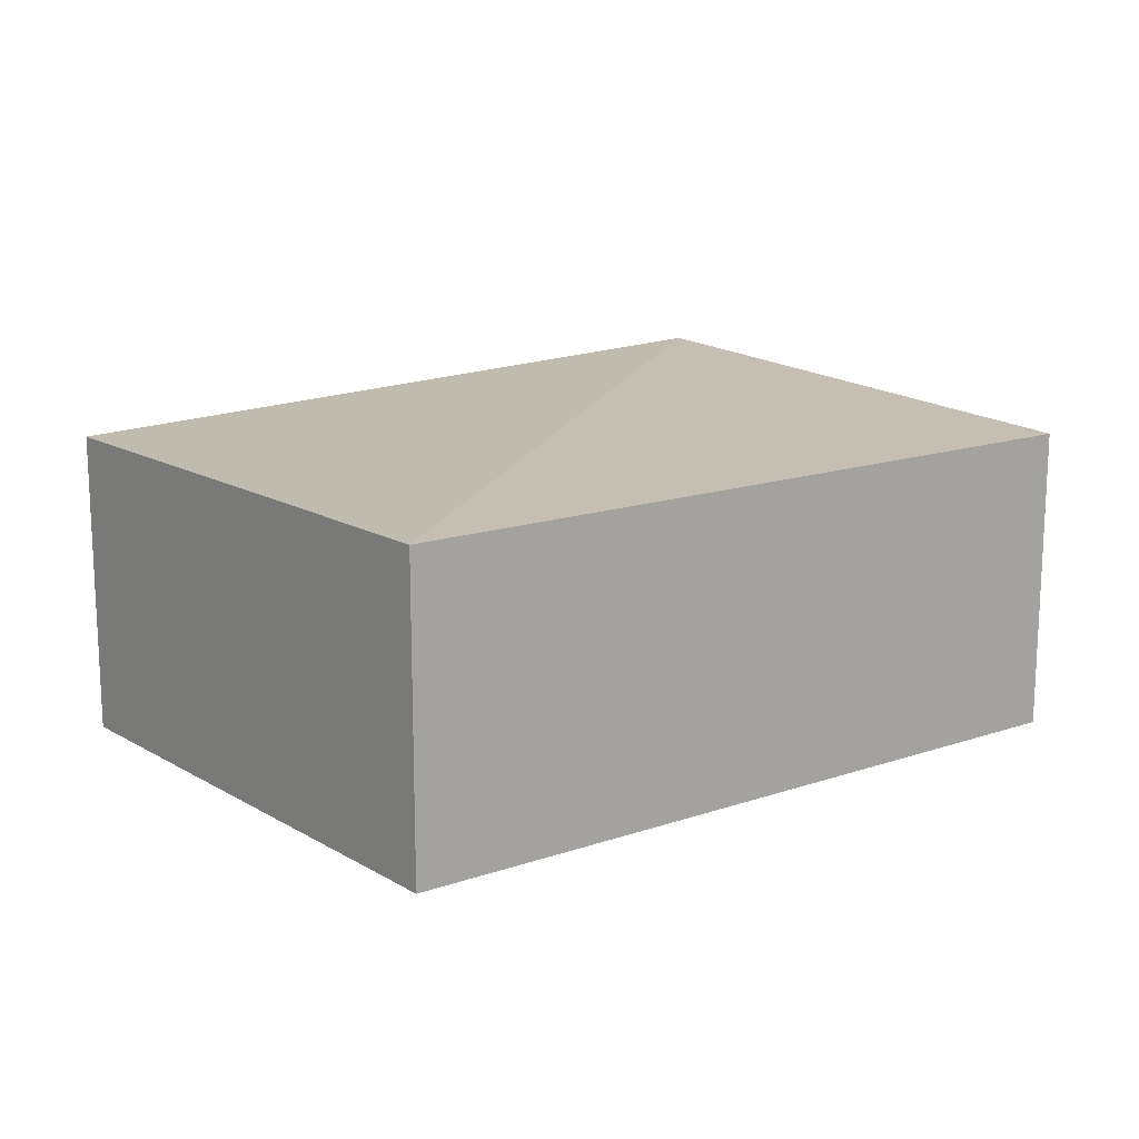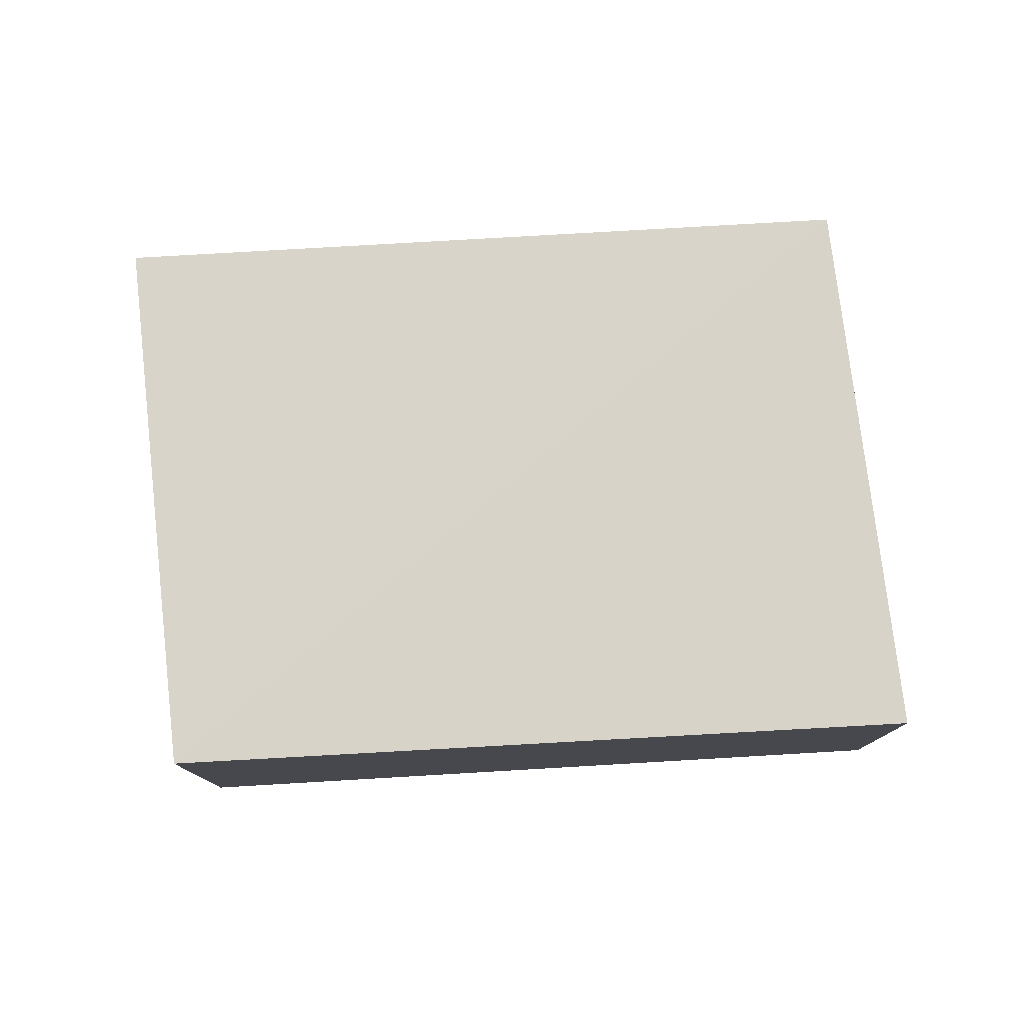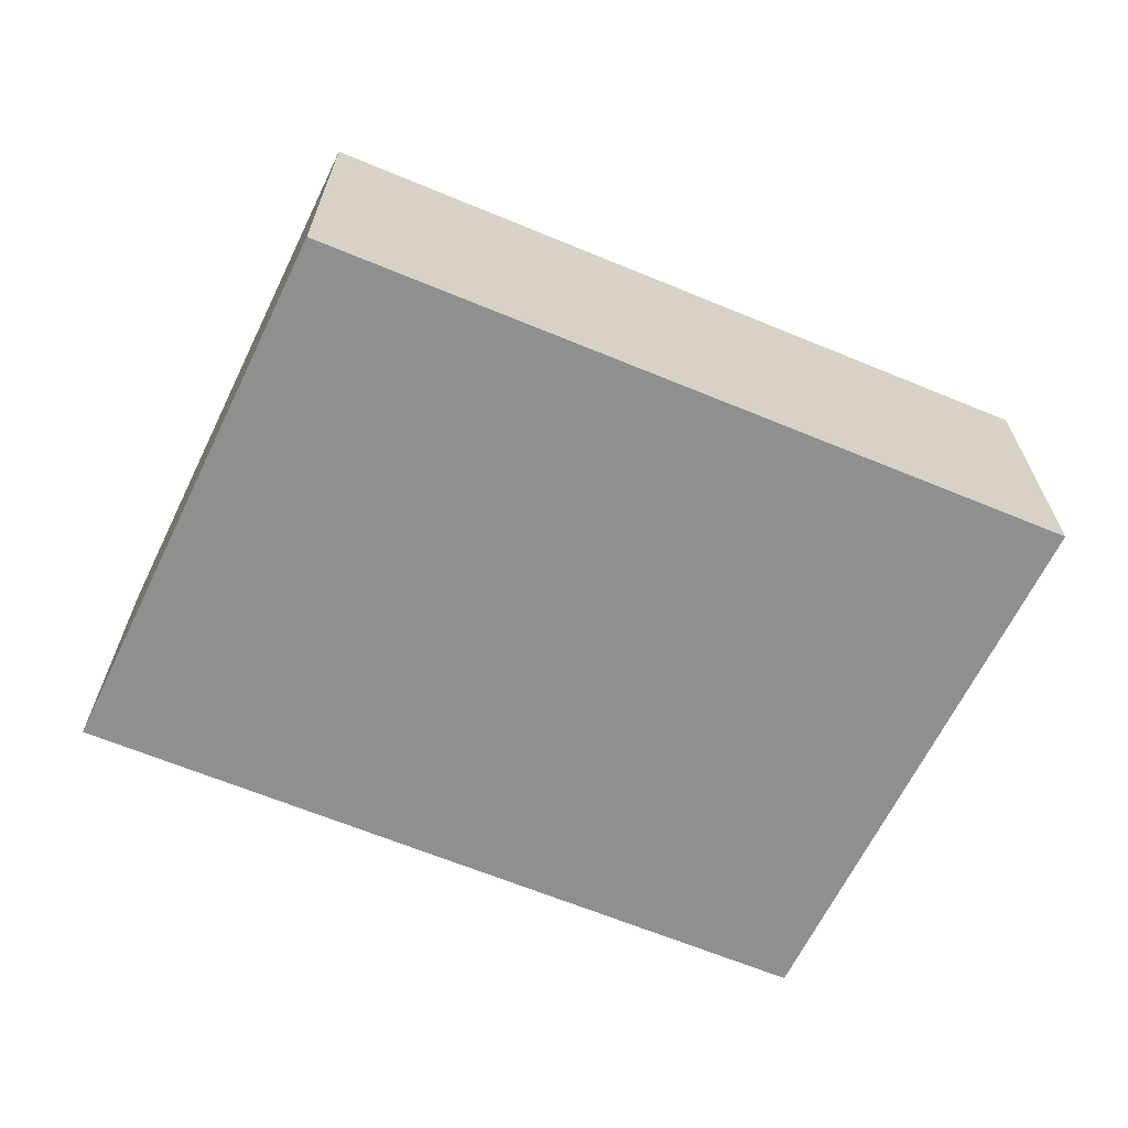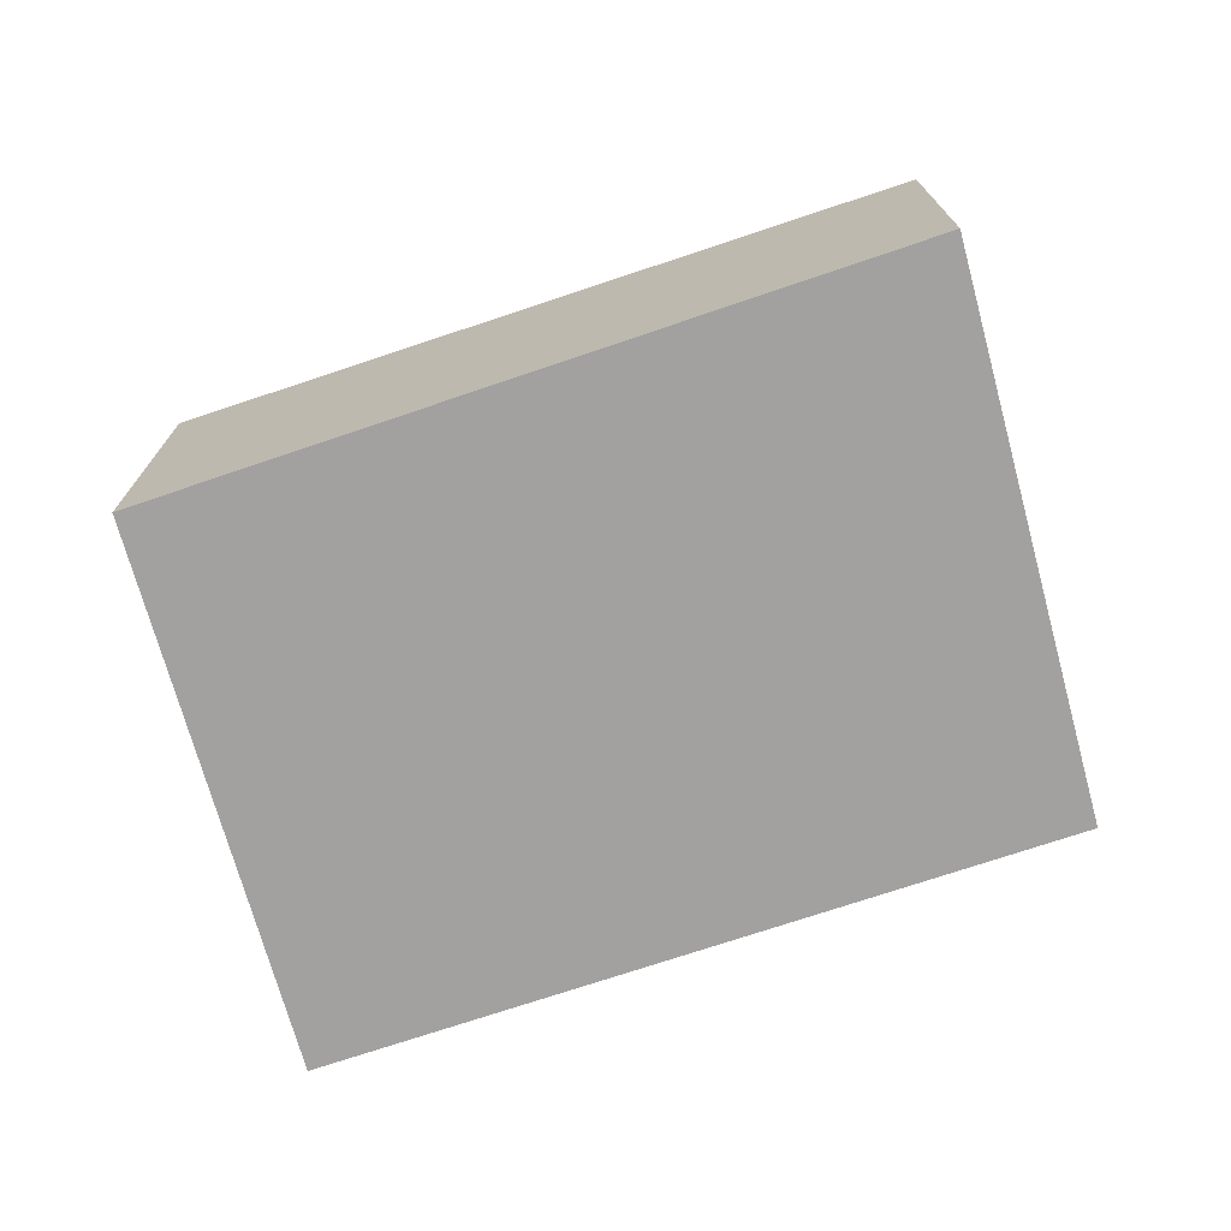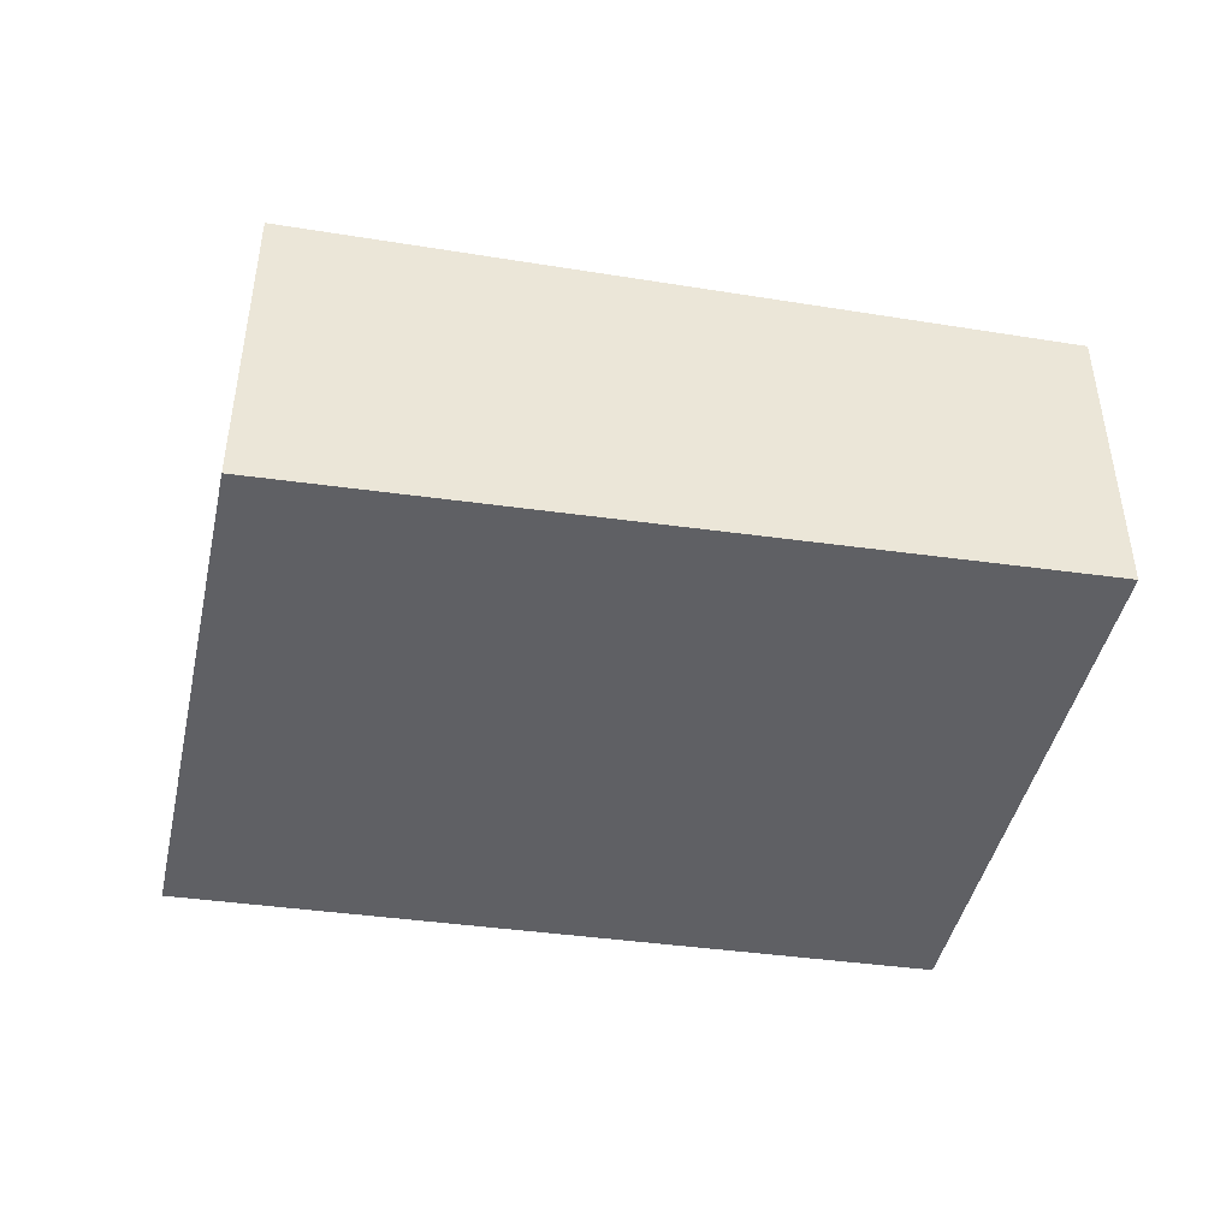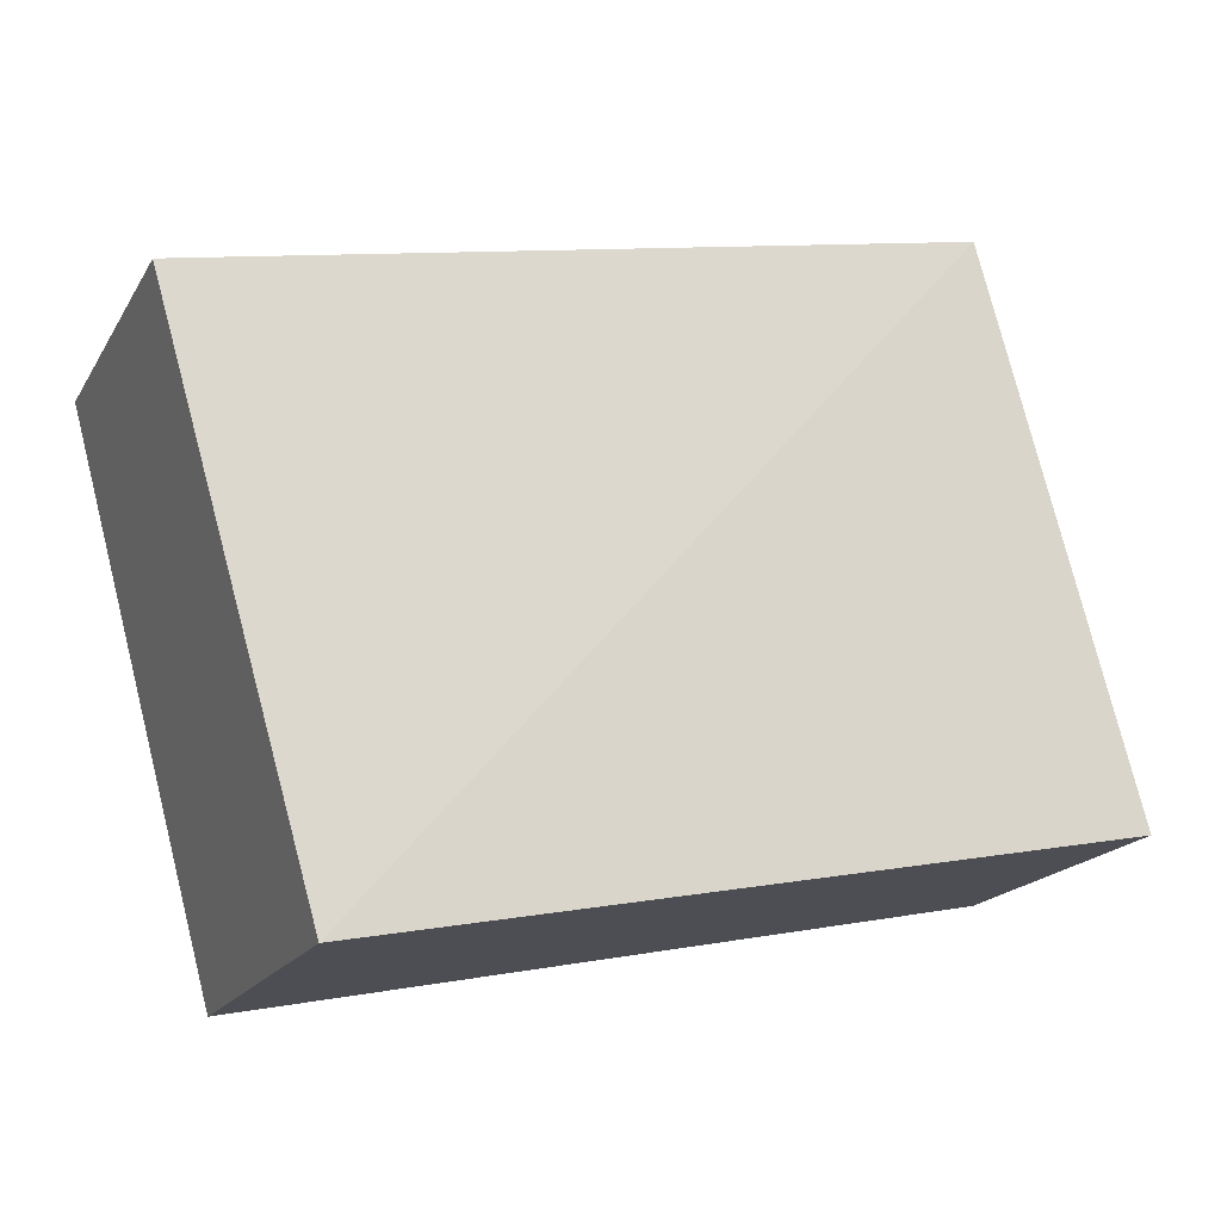
<metadata>
{"format":"obj","ext":"obj","renderer":"f3d","projection":"perspective","resolution":1024,"background":"white","views":[{"elev":15.2,"azim":-24.1,"up":"+Y"},{"elev":78.0,"azim":-171.5,"up":"+Y"},{"elev":-65.4,"azim":-10.7,"up":"+Y"},{"elev":-72.2,"azim":-149.4,"up":"+Y"},{"elev":-44.6,"azim":-177.2,"up":"+Y"},{"elev":-18.7,"azim":157.8,"up":"+Z"}]}
</metadata>
<code>
v  1.452 -3.25e-16 5.308
v  7.336 9.424e-17 -1.539
v  8.788 -2.308e-16 3.769
v  0 0 0
v  8.788 3.032 3.769
v  7.336 3.3 -1.539
v  1.452 3.032 5.308
v  6.477e-05 3.032 -9.591e-05
g defaultobject
f 1 2 3
f 2 1 4
f 2 5 3
f 5 2 6
f 3 7 1
f 7 3 5
f 7 4 1
f 4 7 8
f 8 2 4
f 2 8 6
f 5 6 7
f 7 6 8

</code>
